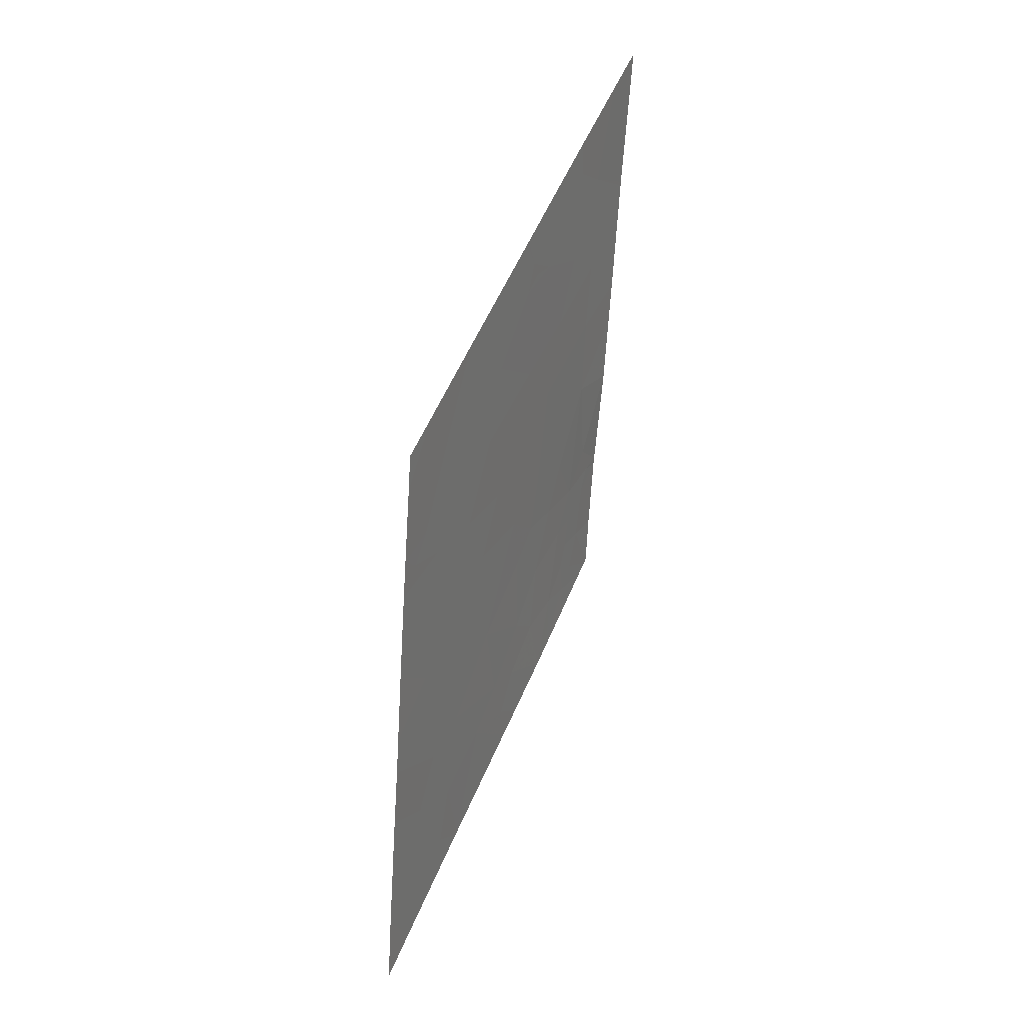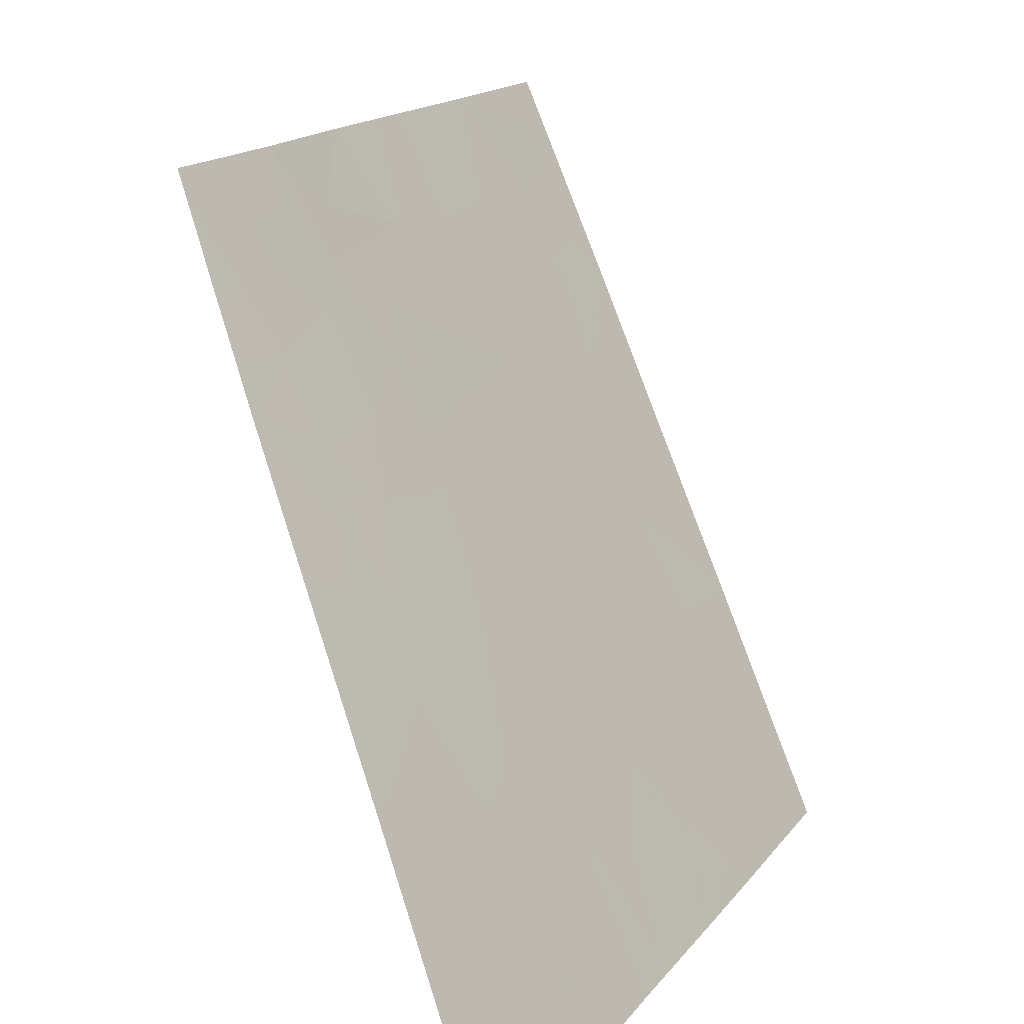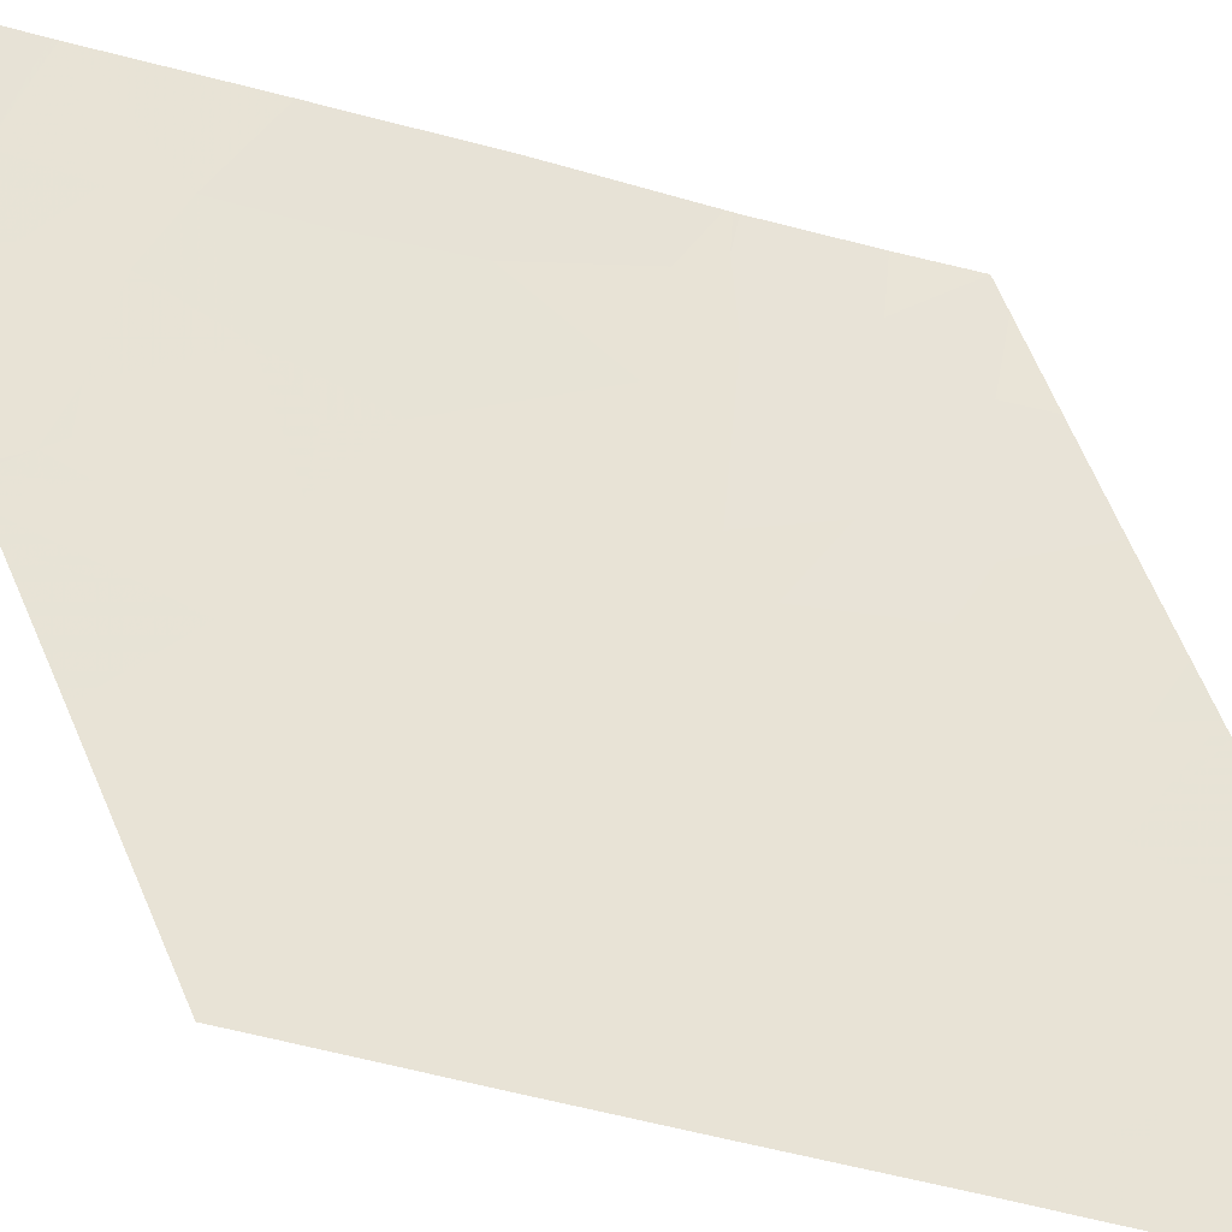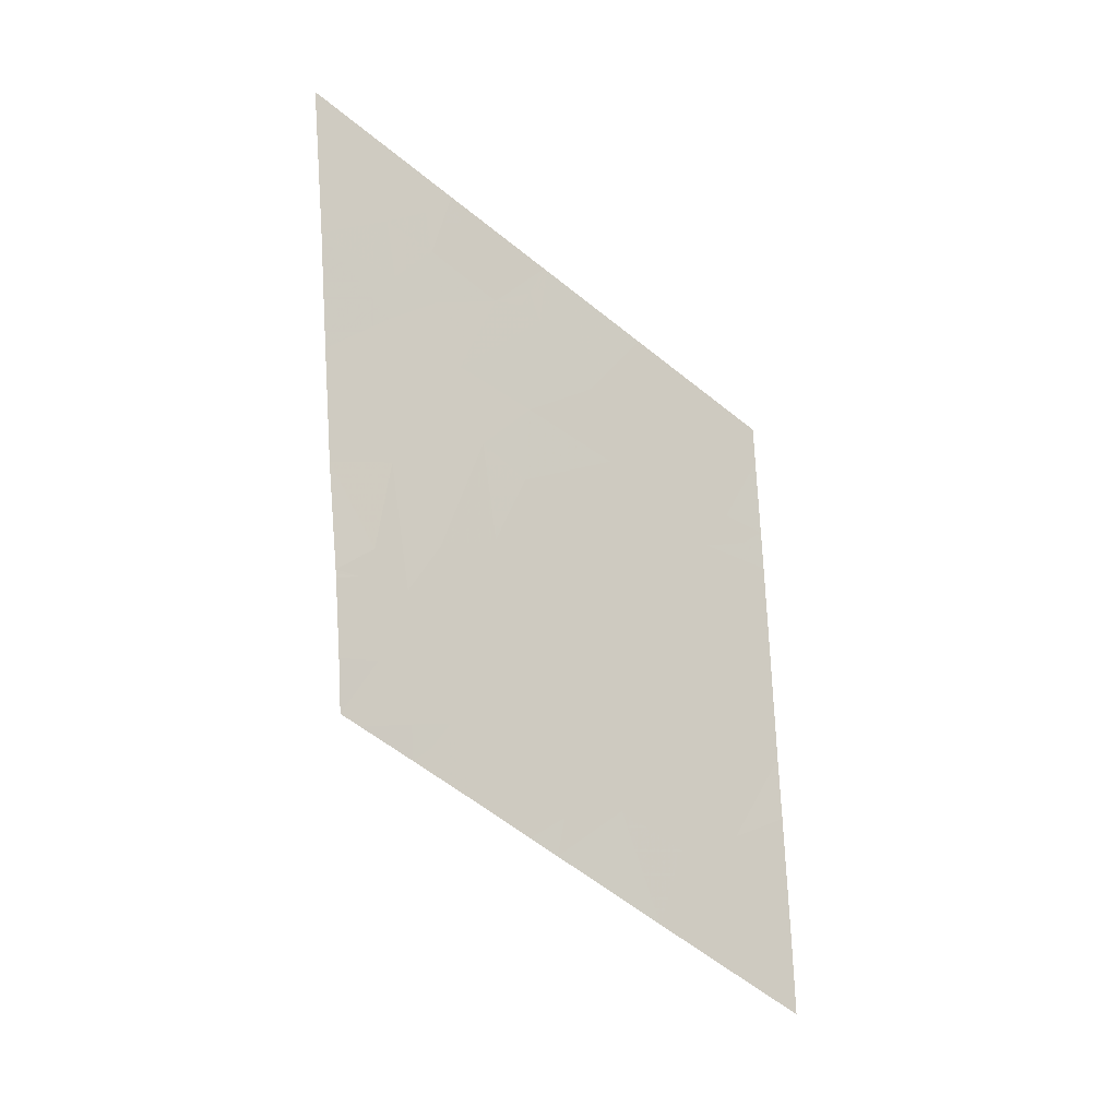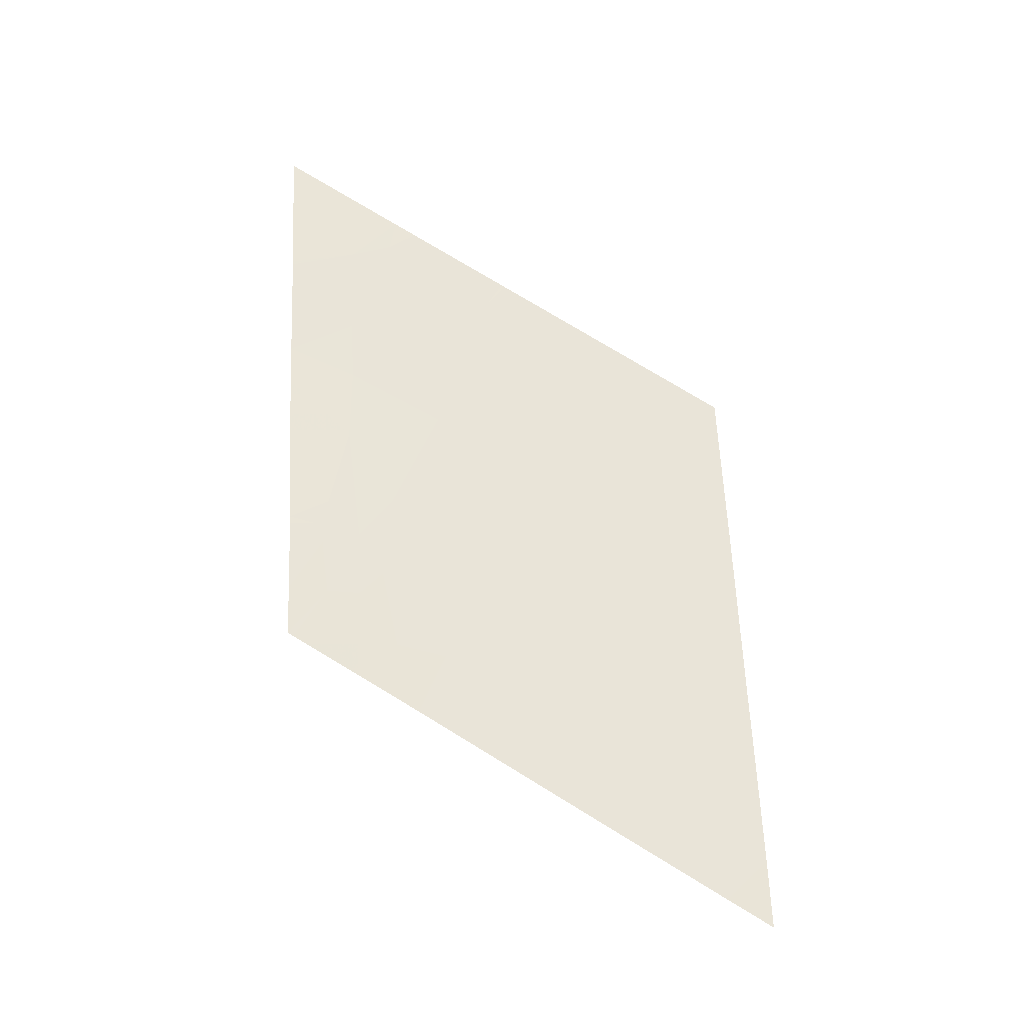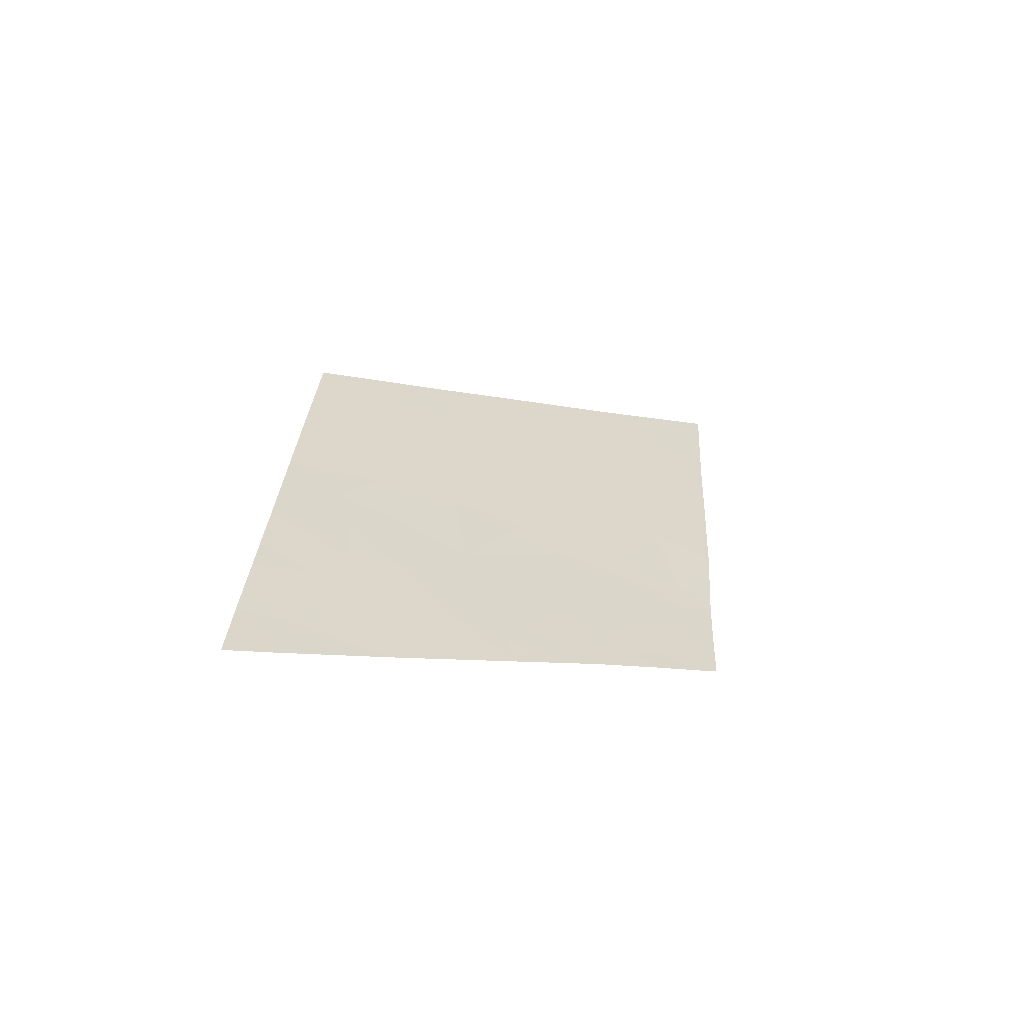
<metadata>
{"format":"obj","ext":"obj","renderer":"f3d","projection":"perspective","resolution":1024,"background":"white","views":[{"elev":24.9,"azim":-8.2,"up":"+Z"},{"elev":11.1,"azim":-158.8,"up":"+Y"},{"elev":-63.1,"azim":78.9,"up":"+Y"},{"elev":-9.4,"azim":-151.7,"up":"+Z"},{"elev":-26.8,"azim":-133.9,"up":"+Z"},{"elev":-64.9,"azim":32.8,"up":"+Z"}]}
</metadata>
<code>
v -11.09 21.61 10.92
v -11.16 21.48 11.12
v -11.14 21.55 10.7
v -11.88 20.79 7.075
v -11.91 20.76 6.745
v -12 20.61 6.979
v -11.5 21.1 9.668
v -11.7 20.87 9.098
v -11.77 20.72 9.443
v -12.29 20 8.943
v -12.18 20.14 9.134
v -11.99 20.43 9.085
v -10.66 22.27 10.73
v -10.93 21.86 10.81
v -10.79 22.12 10.26
v -11.63 20.88 10.1
v -11.91 20.47 9.914
v -10.67 22.55 7.601
v -10.7 22.49 7.853
v -10.84 22.3 7.62
v -11.06 21.88 8.538
v -11.21 21.68 8.318
v -11 22.02 8.074
v -12.05 20.51 7.243
v -11.11 21.66 9.998
v -10.91 21.99 9.693
v -11.11 21.72 9.454
v -11.4 21.21 10.22
v -12.33 20 8.276
v -12.36 20 7.734
v -12.11 20.34 8.065
v -12.09 20.26 9.341
v -12.05 20.47 7.699
v -11.9 20.66 8.057
v -11.42 21.28 9.131
v -11.99 20.69 6.329
v -12.25 20.31 6.153
v -12.25 20.27 6.497
v -10.94 21.92 9.984
v -12.42 20 6.68
v -12.44 20 6.47
v -10.99 21.94 8.979
v -10.06 23 12.21
v -10.08 23 11.92
v -10.27 22.72 12.01
v -10.42 22.57 11.3
v -10.14 23 11.13
v -10.14 23 11.16
v -10.6 22.26 11.68
v -10.59 22.67 7.766
v -10.95 22.16 7.081
v -11.21 21.81 6.825
v -11.05 21.99 7.551
v -11.25 21.71 7.271
v -10.19 23 10.26
v -10.14 23 11.11
v -10.46 22.58 10.55
v -10.69 22.55 7.347
v -10.46 22.88 7.57
v -11.69 20.74 10.58
v -11.84 20.93 6.196
v -11.86 20.9 6.175
v -10.47 22.75 8.831
v -10.52 22.6 9.476
v -10.75 22.31 8.892
v -10.62 22.54 8.552
v -10.86 22.18 8.544
v -10.75 22.39 8.224
v -11.62 21.17 7.03
v -12.4 20 6.998
v -12.17 20.36 6.857
v -11.2 21.74 7.702
v -11.56 21.11 8.686
v -11.25 21.58 8.73
v -11.44 21.42 7.297
v -11.36 21.57 6.974
v -11.33 21.63 6.699
v -11.82 20.95 6.211
v -12.05 20.23 10.23
v -12.21 20 10.06
v -12.23 20 9.791
v -11.62 20.84 10.66
v -11.52 21.24 7.909
v -11.15 21.5 11.13
v -10.59 22.31 11.42
v -11.93 20.57 8.545
v -11.23 21.38 11.05
v -10.7 22.13 11.58
v -10.63 22.28 11.12
v -11.82 20.84 7.391
v -10.47 22.53 10.88
v -11.05 21.67 10.81
v -10.32 23 8.663
v -10.25 23 9.436
v -10.32 23 8.631
v -10.42 22.84 8.623
v -10.76 22.43 7.439
v -10.52 22.75 8.035
v -10.66 22.54 8.037
v -10.38 23 7.654
v -10.36 23 8.039
v -10.4 22.96 7.629
v -12.3 20.28 5.736
v -12.37 20 7.454
v -10.49 22.58 10.06
v -10.84 22.32 7.189
v -12.46 20 6.052
v -12.49 20 5.542
v -10.22 23 9.941
v -11.31 21.66 6.722
v -10.63 22.56 8.27
v -10.47 22.78 8.454
v -10.32 23 8.605
v -12.28 20 9.069
v -12.27 20 9.229
f 3 1 2
f 6 5 4
f 9 8 7
f 12 11 10
f 15 13 14
f 9 16 17
f 9 7 16
f 20 18 19
f 23 21 22
f 24 6 4
f 27 26 25
f 25 28 7
f 31 29 30
f 12 32 11
f 31 33 34
f 35 7 8
f 38 37 36
f 7 28 16
f 39 26 15
f 38 40 41
f 42 26 27
f 45 44 43
f 31 30 33
f 48 46 47
f 48 44 45
f 46 45 49
f 46 48 45
f 18 50 19
f 54 52 51
f 51 53 54
f 57 55 56
f 18 58 59
f 16 60 17
f 36 62 61
f 66 63 64
f 64 65 66
f 68 66 67
f 25 3 28
f 5 69 4
f 71 70 40
f 54 53 72
f 20 19 68
f 68 23 20
f 6 71 5
f 74 35 73
f 76 75 69
f 76 69 77
f 69 78 77
f 69 5 78
f 81 17 79
f 79 80 81
f 16 82 60
f 16 28 82
f 59 50 18
f 72 22 83
f 72 23 22
f 39 25 26
f 1 84 2
f 85 46 49
f 86 10 29
f 86 12 10
f 65 64 26
f 26 42 65
f 27 25 7
f 7 35 27
f 3 2 87
f 73 8 86
f 86 8 12
f 28 87 82
f 28 3 87
f 14 88 84
f 14 89 88
f 90 33 24
f 91 56 47
f 91 57 56
f 3 92 1
f 13 57 91
f 91 89 13
f 14 84 1
f 65 42 67
f 90 34 33
f 90 83 34
f 63 93 94
f 94 64 63
f 13 89 14
f 96 95 93
f 97 58 18
f 90 24 4
f 99 19 50
f 50 98 99
f 98 100 101
f 98 102 100
f 102 50 59
f 102 98 50
f 37 103 62
f 62 36 37
f 71 104 70
f 71 24 104
f 72 83 75
f 75 54 72
f 21 42 74
f 26 64 105
f 105 15 26
f 24 71 6
f 23 67 21
f 15 105 57
f 15 57 13
f 20 97 18
f 53 20 23
f 25 39 15
f 20 106 97
f 37 107 103
f 91 47 46
f 46 89 91
f 108 103 107
f 105 109 55
f 55 57 105
f 35 8 73
f 12 17 32
f 12 9 17
f 73 86 34
f 34 83 73
f 76 77 110
f 38 71 40
f 67 42 21
f 36 78 5
f 36 5 71
f 71 38 36
f 53 23 72
f 111 99 98
f 111 68 99
f 66 98 112
f 66 111 98
f 68 19 99
f 14 92 3
f 111 66 68
f 66 65 67
f 85 88 89
f 23 68 67
f 63 96 93
f 85 49 88
f 85 89 46
f 96 113 95
f 96 112 113
f 79 17 60
f 90 69 75
f 75 83 90
f 66 96 63
f 112 101 113
f 112 98 101
f 74 73 83
f 83 22 74
f 14 1 92
f 105 64 109
f 10 11 114
f 106 58 97
f 66 112 96
f 21 74 22
f 76 110 52
f 115 114 11
f 115 11 32
f 81 32 17
f 81 115 32
f 15 14 3
f 3 25 15
f 64 94 109
f 54 75 76
f 90 4 69
f 20 51 106
f 20 53 51
f 37 41 107
f 37 38 41
f 36 61 78
f 33 30 104
f 104 24 33
f 12 8 9
f 74 27 35
f 74 42 27
f 54 76 52
f 31 86 29
f 31 34 86

</code>
